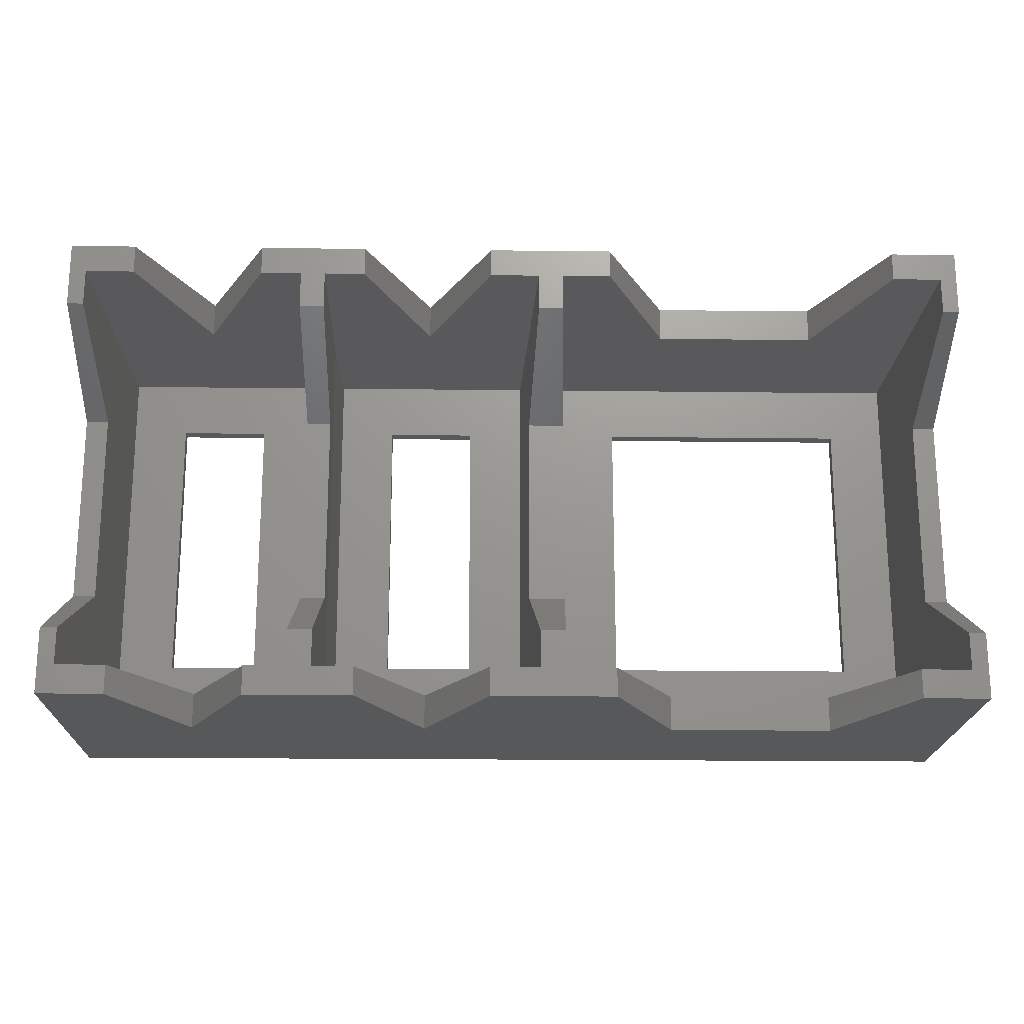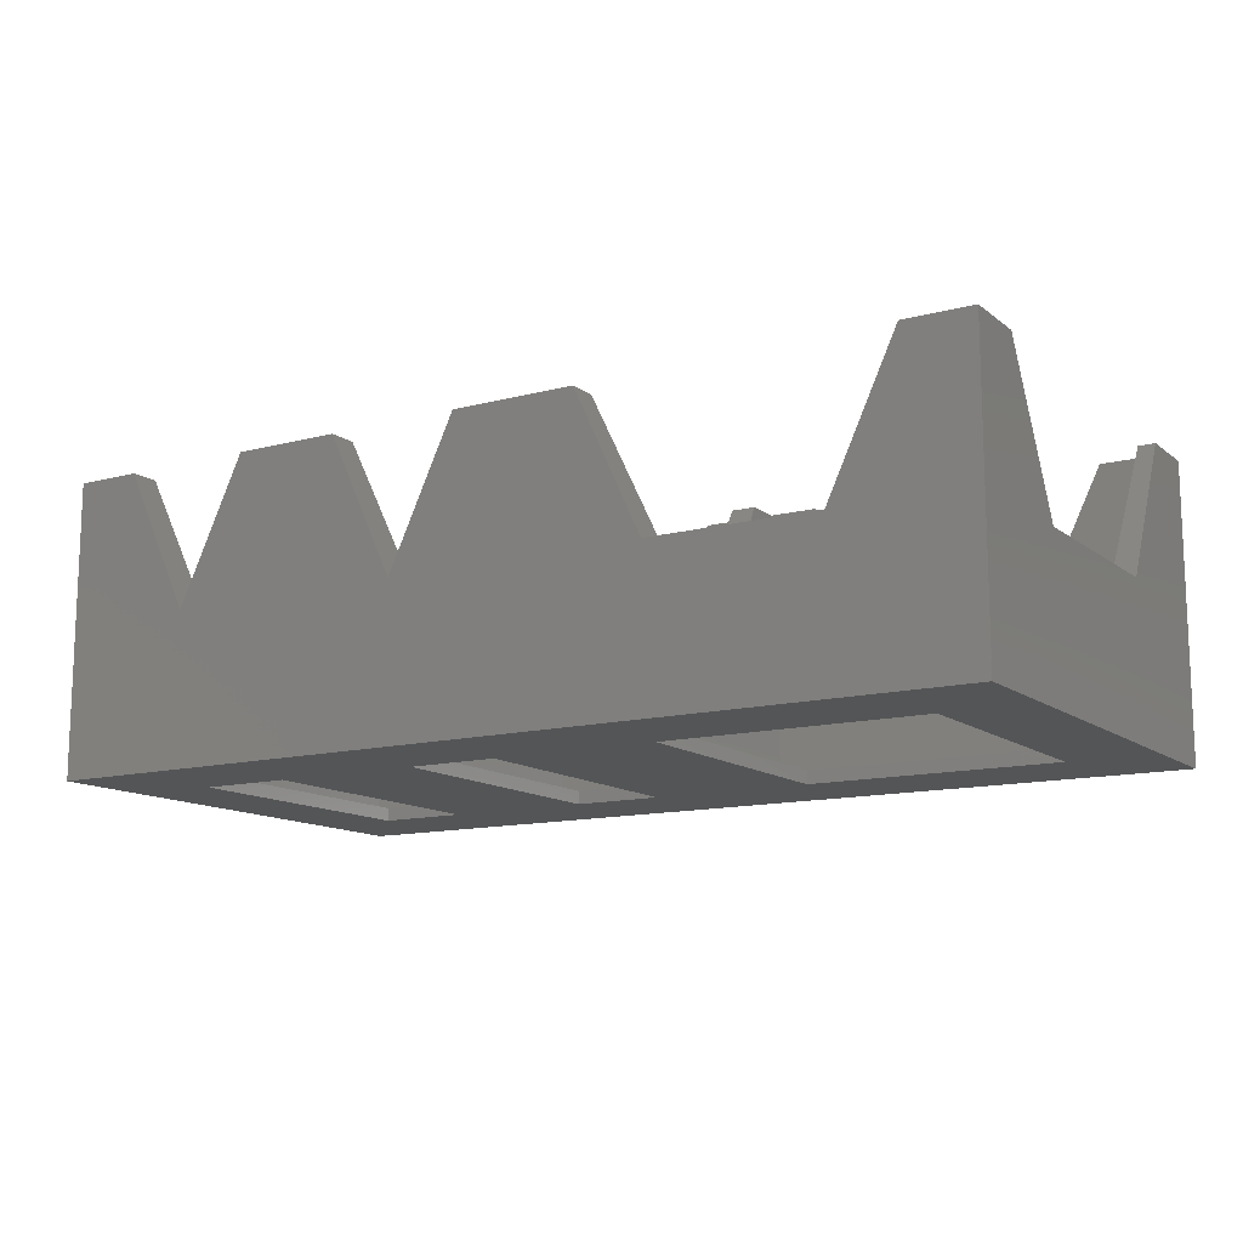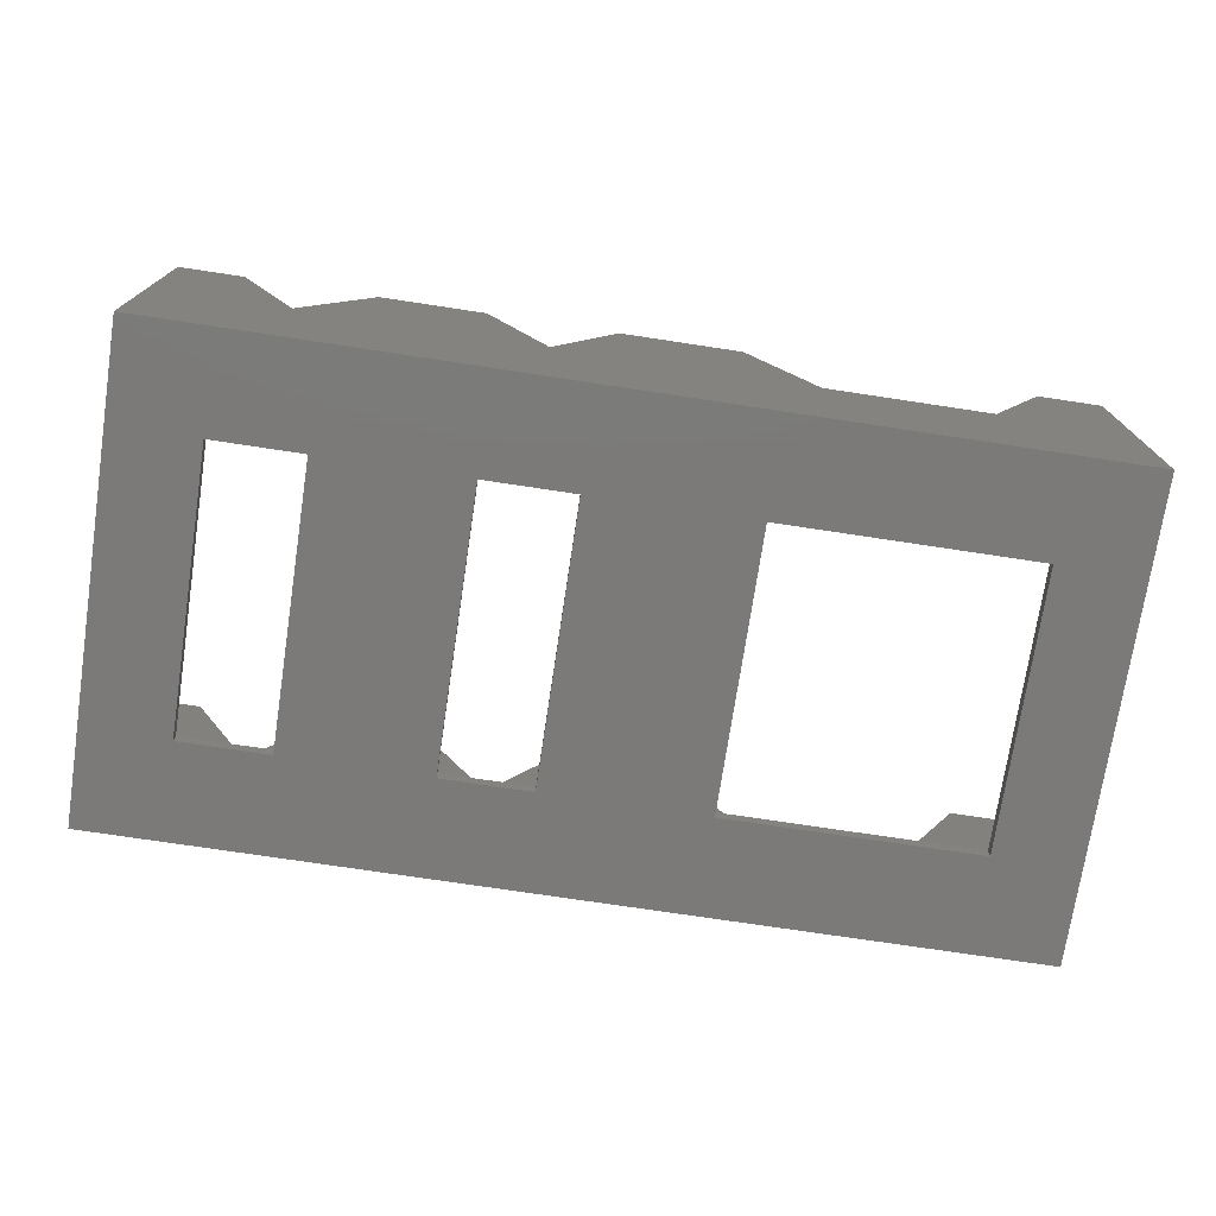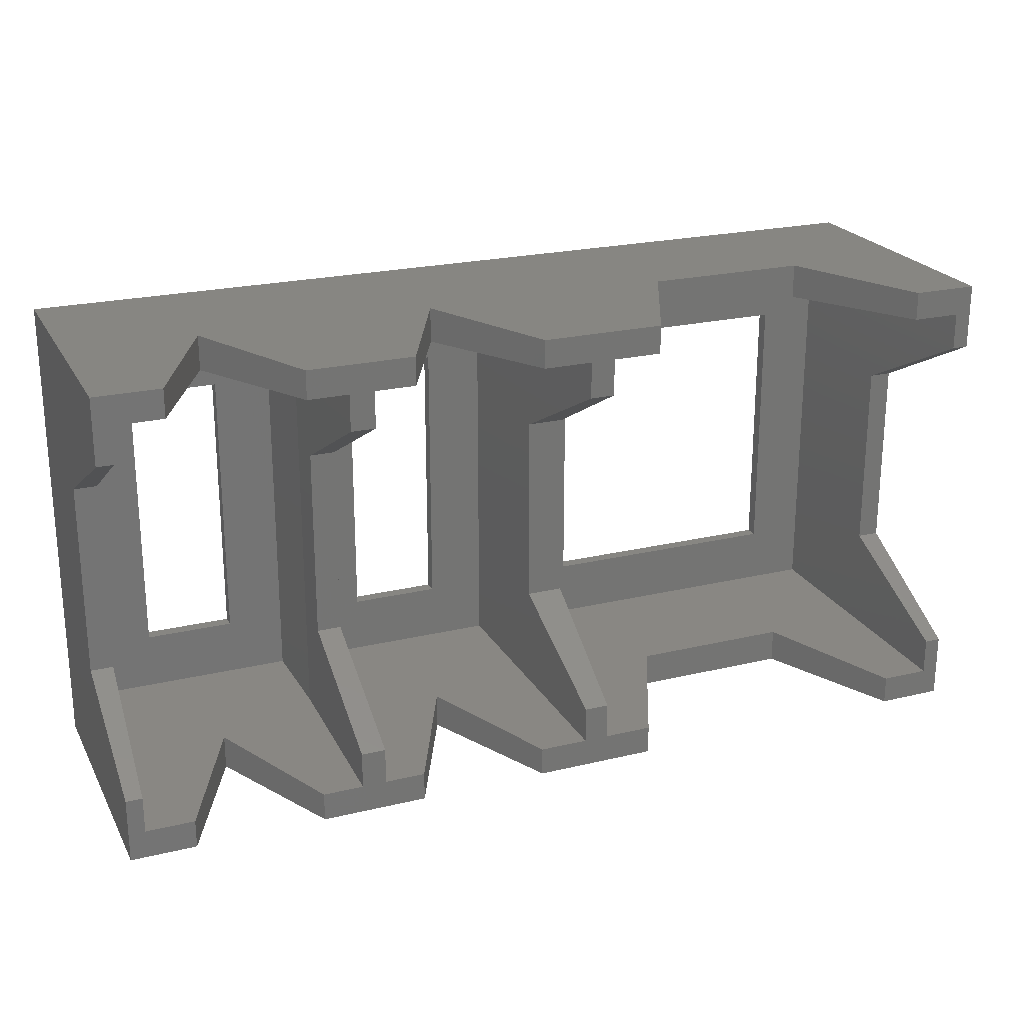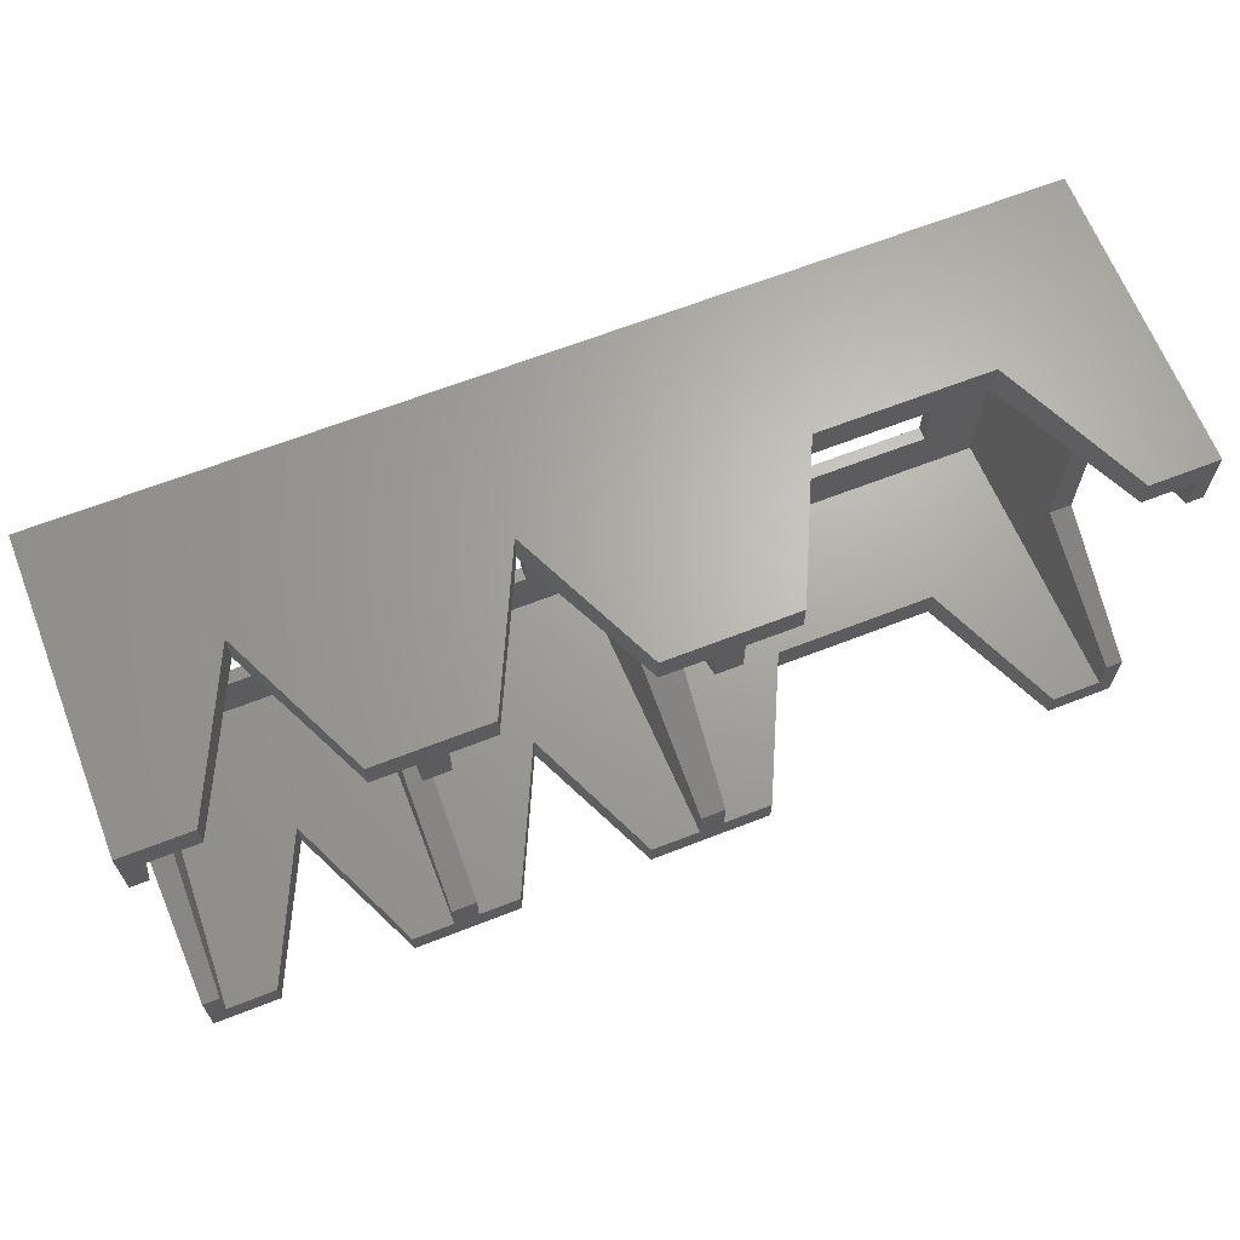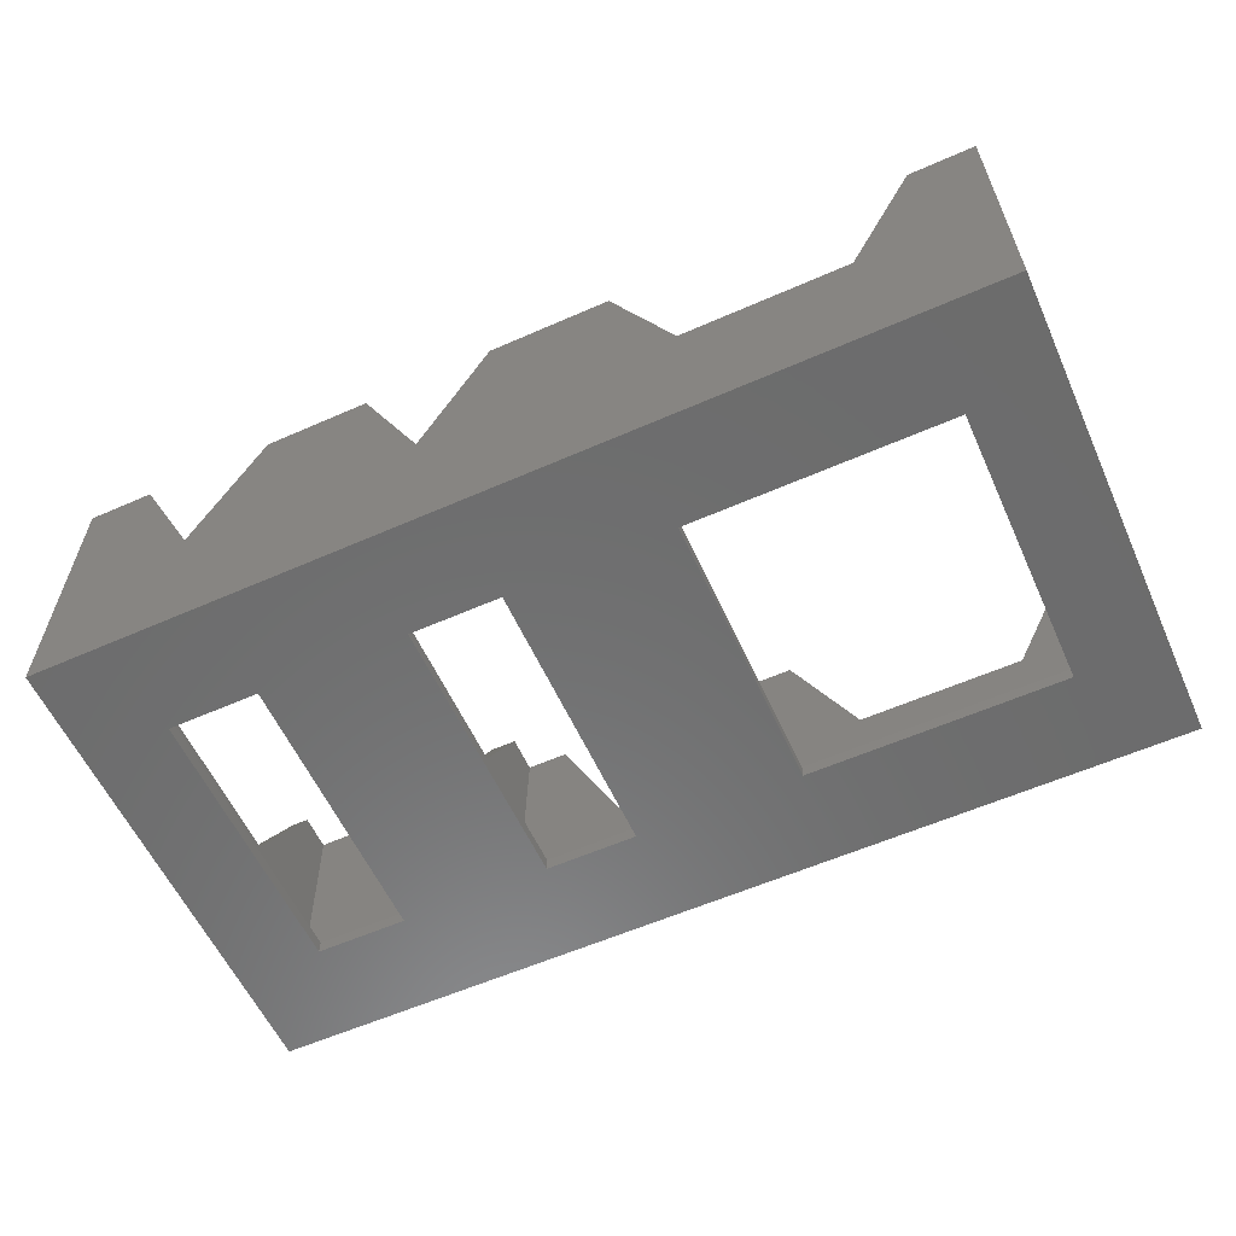
<metadata>
{"format":"stl","ext":"stl","renderer":"f3d","projection":"perspective","resolution":1024,"background":"white","views":[{"elev":-19.4,"azim":-1.3,"up":"+Y"},{"elev":-12.7,"azim":31.5,"up":"+Z"},{"elev":-73.7,"azim":-8.6,"up":"+Z"},{"elev":22.8,"azim":-22.3,"up":"+Y"},{"elev":65.8,"azim":-21.4,"up":"+Y"},{"elev":-58.7,"azim":24.4,"up":"+Z"}]}
</metadata>
<code>
# stl→obj: 136 verts, 280 faces
v 112 58 35.1
v 96 58 18
v 104 58 35.1
v 112 58 0
v 76 58 18
v 45 58 18
v 0 58 0
v 53 58 35.1
v 68 58 35.1
v 24 58 35.1
v 37 58 35.1
v 16 58 18
v 0 58 35.1
v 8 58 35.1
v 0 0 35.1
v 16 0 18
v 8 0 35.1
v 0 0 0
v 45 0 18
v 112 0 0
v 76 0 18
v 37 0 35.1
v 24 0 35.1
v 68 0 35.1
v 53 0 35.1
v 96 0 18
v 112 0 35.1
v 104 0 35.1
v 0 41 18
v 0 50 35.1
v 0 17 18
v 0 8 35.1
v 32 54.5 35.1
v 37 54.5 35.1
v 29 54.5 35.1
v 32 50 35.1
v 24 54.5 35.1
v 29 50 35.1
v 32 8 35.1
v 29 8 35.1
v 32 3.5 35.1
v 37 3.5 35.1
v 29 3.5 35.1
v 24 3.5 35.1
v 2 54.5 35.1
v 8 54.5 35.1
v 2 50 35.1
v 2 8 35.1
v 2 3.5 35.1
v 8 3.5 35.1
v 32 53.5 12.77
v 32 41 18
v 32 17 18
v 32 4.5 12.77
v 101.5 12 0
v 70.5 12 0
v 50.5 12 0
v 70.5 46 0
v 39.5 12 0
v 21.5 12 0
v 39.5 46 0
v 10.5 12 0
v 10.5 46 0
v 101.5 46 0
v 50.5 46 0
v 21.5 46 0
v 29 4.5 12.77
v 16 4.266 18
v 28.5 5 1.6
v 3.5 5 1.6
v 16 53.73 18
v 3.5 53 1.6
v 28.5 53 1.6
v 29 53.5 12.77
v 2.766 41 18
v 2.766 17 18
v 21.5 46 1.6
v 10.5 46 1.6
v 10.5 12 1.6
v 21.5 12 1.6
v 29.23 41 18
v 29 41 18
v 31.77 41 18
v 31.77 17 18
v 29.23 17 18
v 29 17 18
v 62 54.5 35.1
v 68 54.5 35.1
v 59 54.5 35.1
v 62 50 35.1
v 53 54.5 35.1
v 59 50 35.1
v 62 8 35.1
v 59 8 35.1
v 62 3.5 35.1
v 68 3.5 35.1
v 59 3.5 35.1
v 53 3.5 35.1
v 45 4.266 18
v 57.5 5 1.6
v 32.5 5 1.6
v 45 53.73 18
v 32.5 53 1.6
v 57.5 53 1.6
v 58.23 41 18
v 58.23 17 18
v 50.5 46 1.6
v 39.5 46 1.6
v 39.5 12 1.6
v 50.5 12 1.6
v 62.77 41 18
v 62.77 17 18
v 110 54.5 35.1
v 112 50 35.1
v 104 54.5 35.1
v 110 50 35.1
v 110 3.5 35.1
v 112 8 35.1
v 110 8 35.1
v 104 3.5 35.1
v 112 41 18
v 112 17 18
v 96 4.266 18
v 108.5 5 1.6
v 76 4.266 18
v 63.5 5 1.6
v 76 53.73 18
v 63.5 53 1.6
v 96 53.73 18
v 108.5 53 1.6
v 109.2 41 18
v 109.2 17 18
v 101.5 46 1.6
v 70.5 46 1.6
v 70.5 12 1.6
v 101.5 12 1.6
f 1 2 3
f 4 5 2
f 5 4 6
f 7 6 4
f 4 2 1
f 5 8 9
f 8 5 6
f 6 10 11
f 10 6 12
f 12 13 14
f 12 7 13
f 6 7 12
f 15 16 17
f 18 19 16
f 20 19 18
f 19 20 21
f 18 16 15
f 16 22 23
f 22 16 19
f 19 24 25
f 24 19 21
f 26 27 28
f 26 20 27
f 21 20 26
f 29 13 7
f 13 29 30
f 7 31 29
f 18 31 7
f 15 31 18
f 31 15 32
f 11 33 34
f 33 35 36
f 11 35 33
f 10 35 11
f 35 10 37
f 36 35 38
f 39 40 41
f 41 22 42
f 43 41 40
f 43 22 41
f 23 43 44
f 43 23 22
f 14 45 46
f 13 45 14
f 30 45 13
f 45 30 47
f 48 32 49
f 49 17 50
f 49 15 17
f 15 49 32
f 36 51 33
f 52 51 36
f 53 51 52
f 53 54 51
f 39 54 53
f 54 39 41
f 20 55 4
f 20 56 55
f 56 57 58
f 20 57 56
f 18 57 20
f 59 60 61
f 57 18 59
f 59 18 60
f 62 18 63
f 60 18 62
f 64 4 55
f 58 4 64
f 65 58 57
f 65 4 58
f 7 65 61
f 66 61 60
f 7 61 66
f 7 66 63
f 65 7 4
f 7 63 18
f 67 44 43
f 44 67 68
f 68 49 50
f 69 68 67
f 70 68 69
f 68 70 49
f 45 71 46
f 72 71 45
f 73 71 72
f 71 73 74
f 74 37 71
f 37 74 35
f 75 45 47
f 45 75 72
f 76 72 75
f 76 70 72
f 49 76 48
f 76 49 70
f 69 74 73
f 74 69 67
f 73 77 69
f 73 78 77
f 78 72 79
f 72 78 73
f 80 69 77
f 79 69 80
f 79 70 69
f 70 79 72
f 81 38 82
f 38 81 36
f 83 36 81
f 36 83 52
f 29 47 30
f 47 29 75
f 84 39 53
f 39 84 40
f 85 40 84
f 40 85 86
f 31 48 76
f 48 31 32
f 83 53 52
f 83 84 53
f 81 84 83
f 81 85 84
f 82 85 81
f 85 82 86
f 29 76 75
f 76 29 31
f 16 50 17
f 50 16 68
f 46 12 14
f 12 46 71
f 16 44 68
f 44 16 23
f 12 37 10
f 37 12 71
f 63 77 78
f 77 63 66
f 60 79 80
f 79 60 62
f 79 63 78
f 63 79 62
f 60 77 66
f 77 60 80
f 74 38 35
f 74 82 38
f 74 86 82
f 67 86 74
f 67 40 86
f 40 67 43
f 9 87 88
f 87 89 90
f 9 89 87
f 8 89 9
f 89 8 91
f 90 89 92
f 93 94 95
f 95 24 96
f 97 95 94
f 97 24 95
f 25 97 98
f 97 25 24
f 97 99 98
f 100 99 97
f 101 99 100
f 99 101 54
f 54 42 99
f 42 54 41
f 51 34 33
f 34 51 102
f 102 89 91
f 103 102 51
f 104 102 103
f 102 104 89
f 51 101 103
f 101 51 54
f 105 89 104
f 89 105 92
f 104 106 105
f 100 106 104
f 97 106 100
f 106 97 94
f 104 107 100
f 104 108 107
f 108 103 109
f 103 108 104
f 110 100 107
f 109 100 110
f 109 101 100
f 101 109 103
f 105 90 92
f 90 105 111
f 112 94 93
f 94 112 106
f 105 112 111
f 112 105 106
f 19 42 22
f 42 19 99
f 34 6 11
f 6 34 102
f 19 98 99
f 98 19 25
f 6 91 8
f 91 6 102
f 61 107 108
f 107 61 65
f 57 109 110
f 109 57 59
f 109 61 108
f 61 109 59
f 57 107 65
f 107 57 110
f 1 113 114
f 3 113 1
f 113 3 115
f 114 113 116
f 117 118 119
f 118 117 27
f 28 117 120
f 117 28 27
f 121 1 114
f 1 121 4
f 122 4 121
f 27 122 118
f 122 20 4
f 20 122 27
f 117 123 120
f 123 124 125
f 124 123 117
f 125 95 96
f 125 126 95
f 126 125 124
f 87 127 88
f 127 128 129
f 128 127 87
f 129 113 115
f 129 130 113
f 130 129 128
f 111 87 90
f 87 111 128
f 112 128 111
f 112 126 128
f 95 112 93
f 112 95 126
f 131 113 130
f 113 131 116
f 130 132 131
f 124 132 130
f 117 132 124
f 132 117 119
f 130 133 124
f 130 134 133
f 134 128 135
f 128 134 130
f 136 124 133
f 135 124 136
f 135 126 124
f 126 135 128
f 121 116 131
f 116 121 114
f 122 119 118
f 119 122 132
f 131 122 121
f 122 131 132
f 21 96 24
f 96 21 125
f 88 5 9
f 5 88 127
f 2 115 3
f 115 2 129
f 26 120 123
f 120 26 28
f 125 26 123
f 26 125 21
f 5 129 2
f 129 5 127
f 58 133 134
f 133 58 64
f 55 135 136
f 135 55 56
f 135 58 134
f 58 135 56
f 55 133 64
f 133 55 136

</code>
